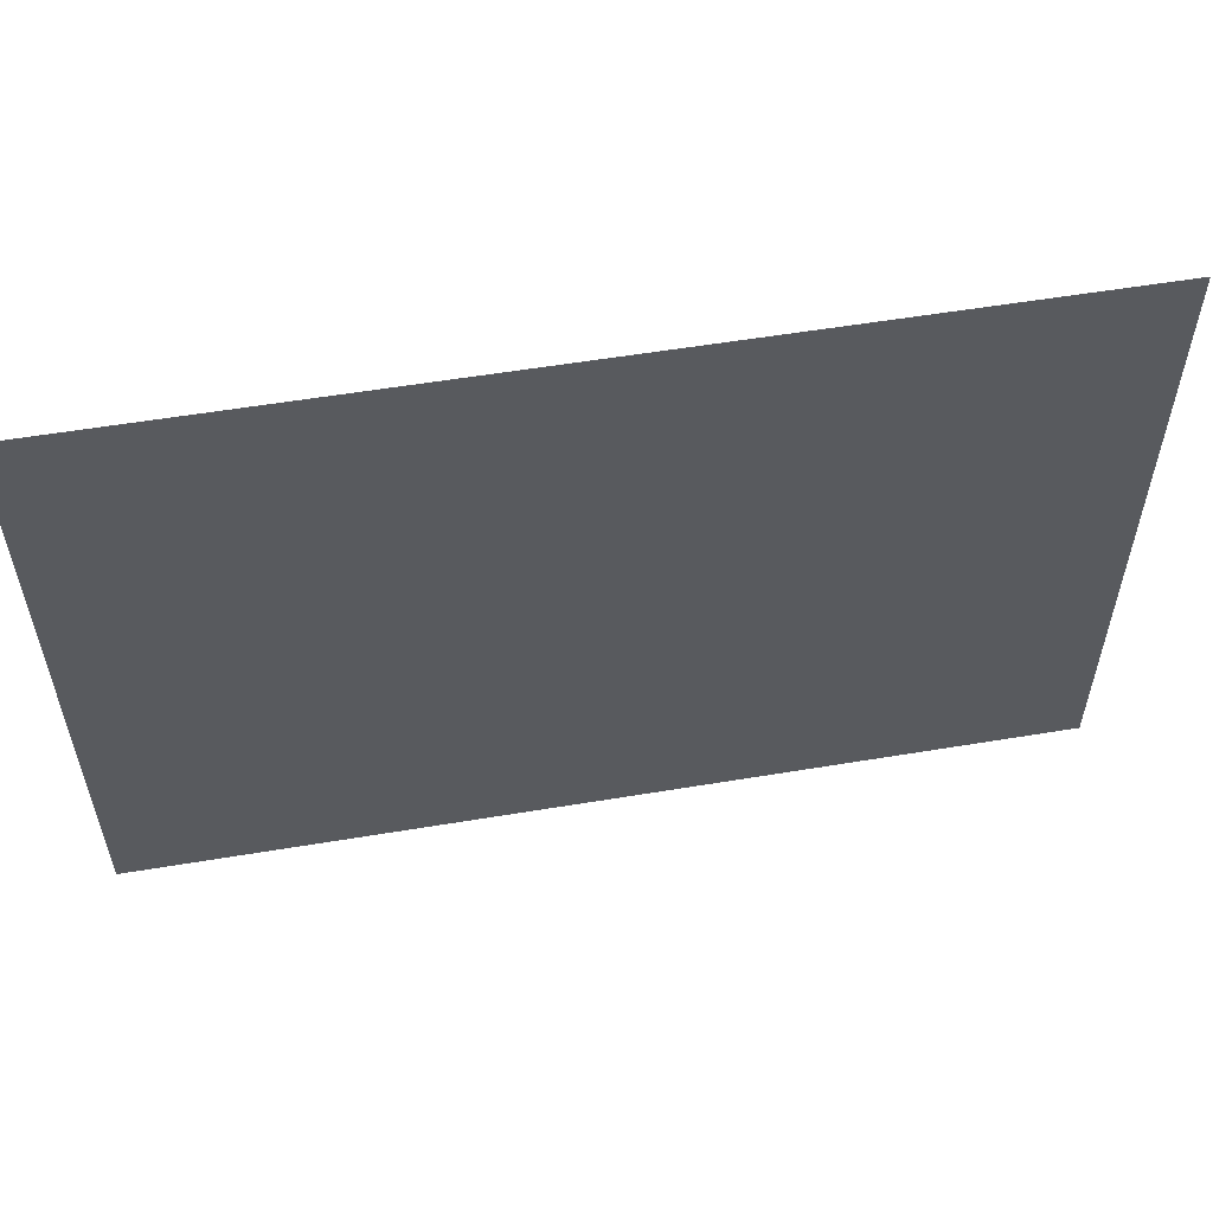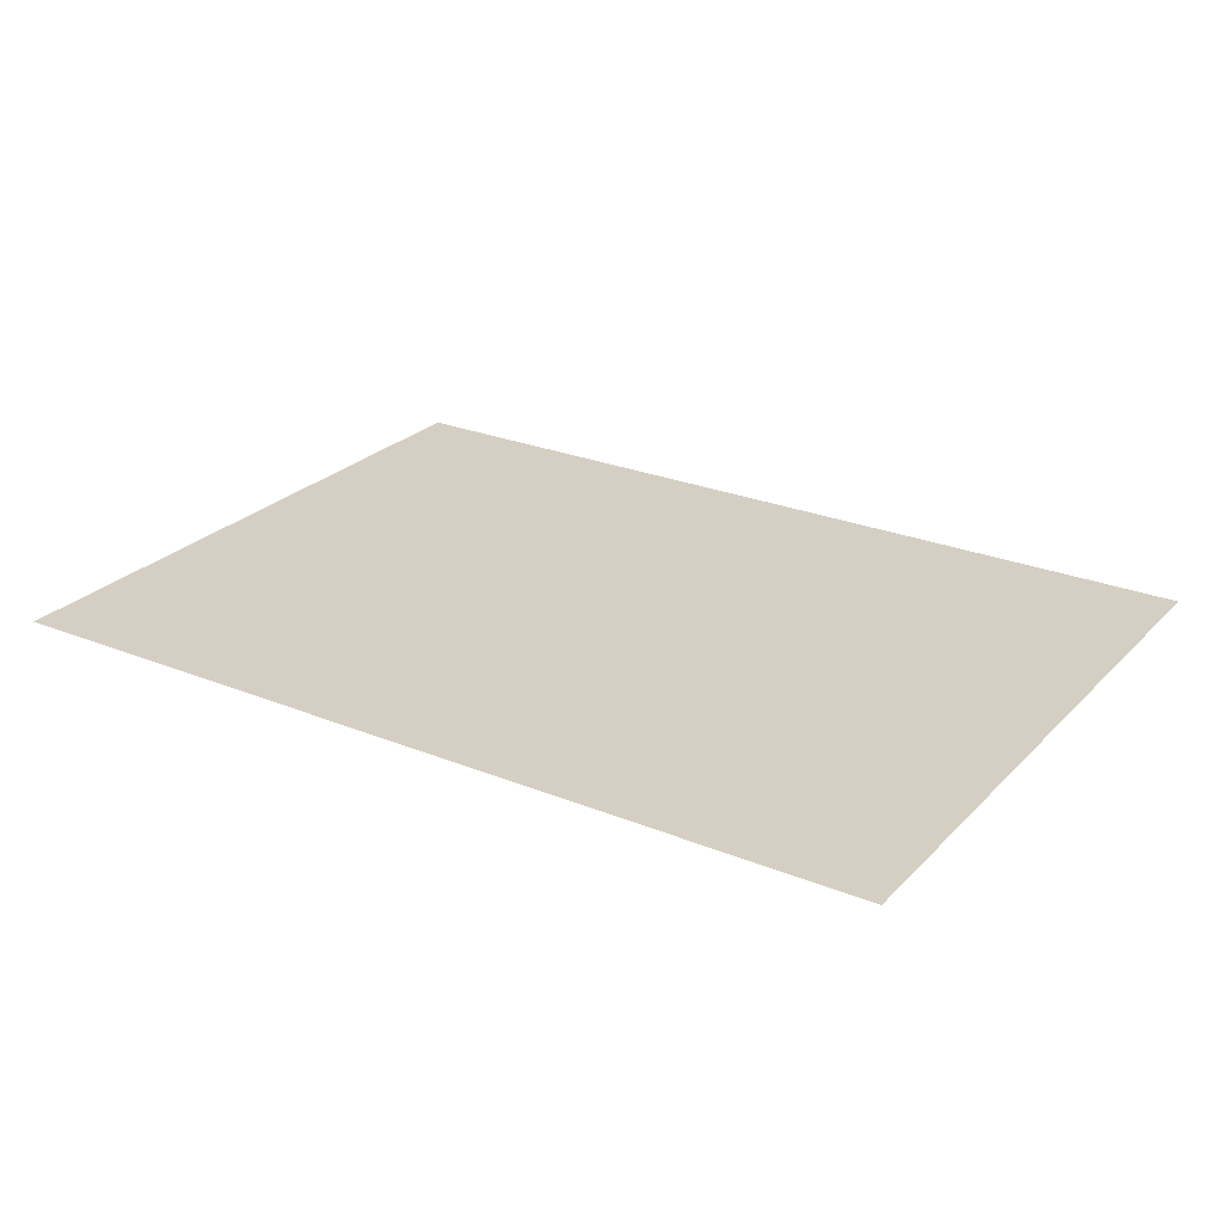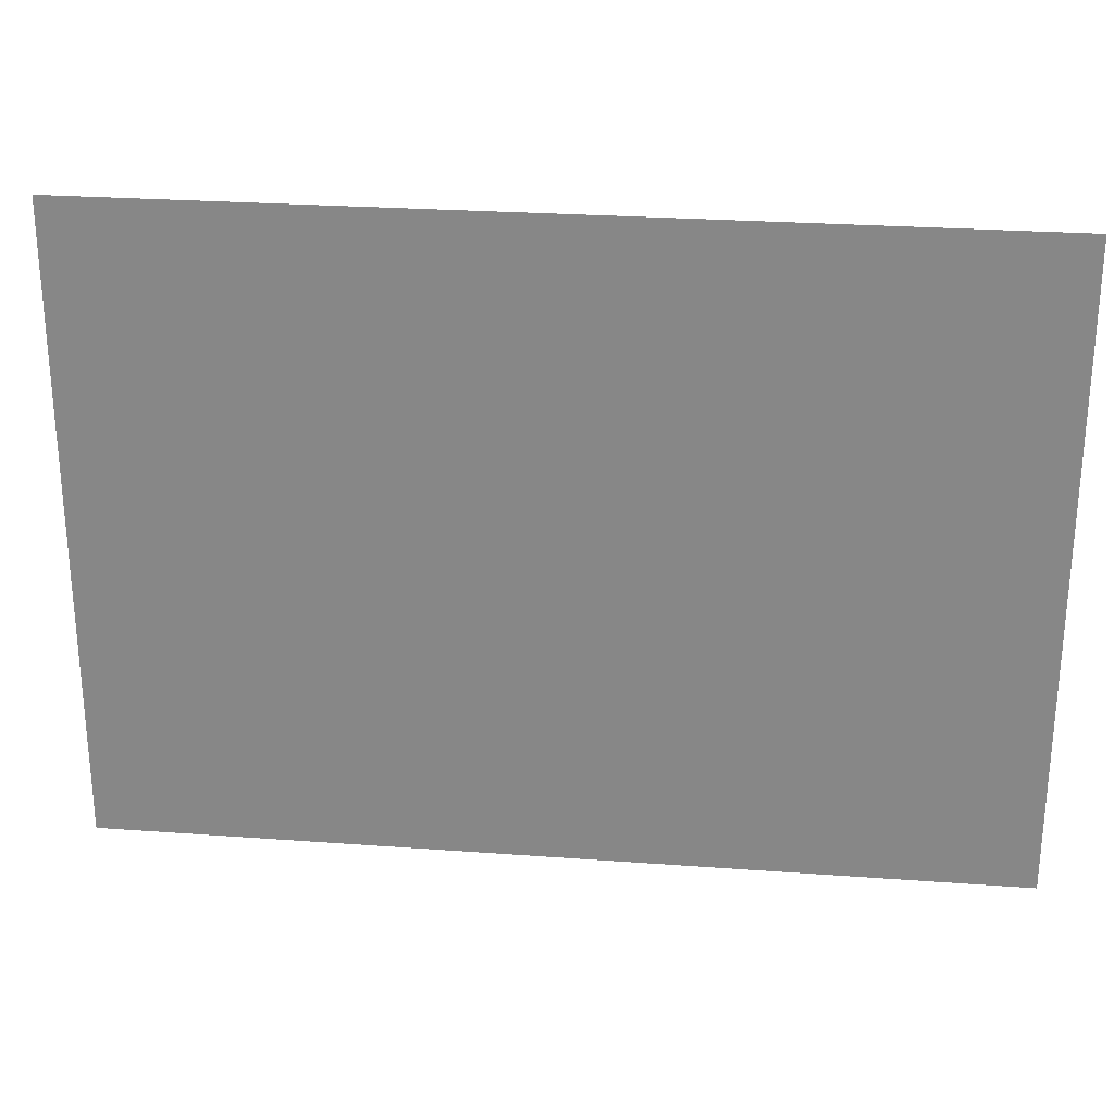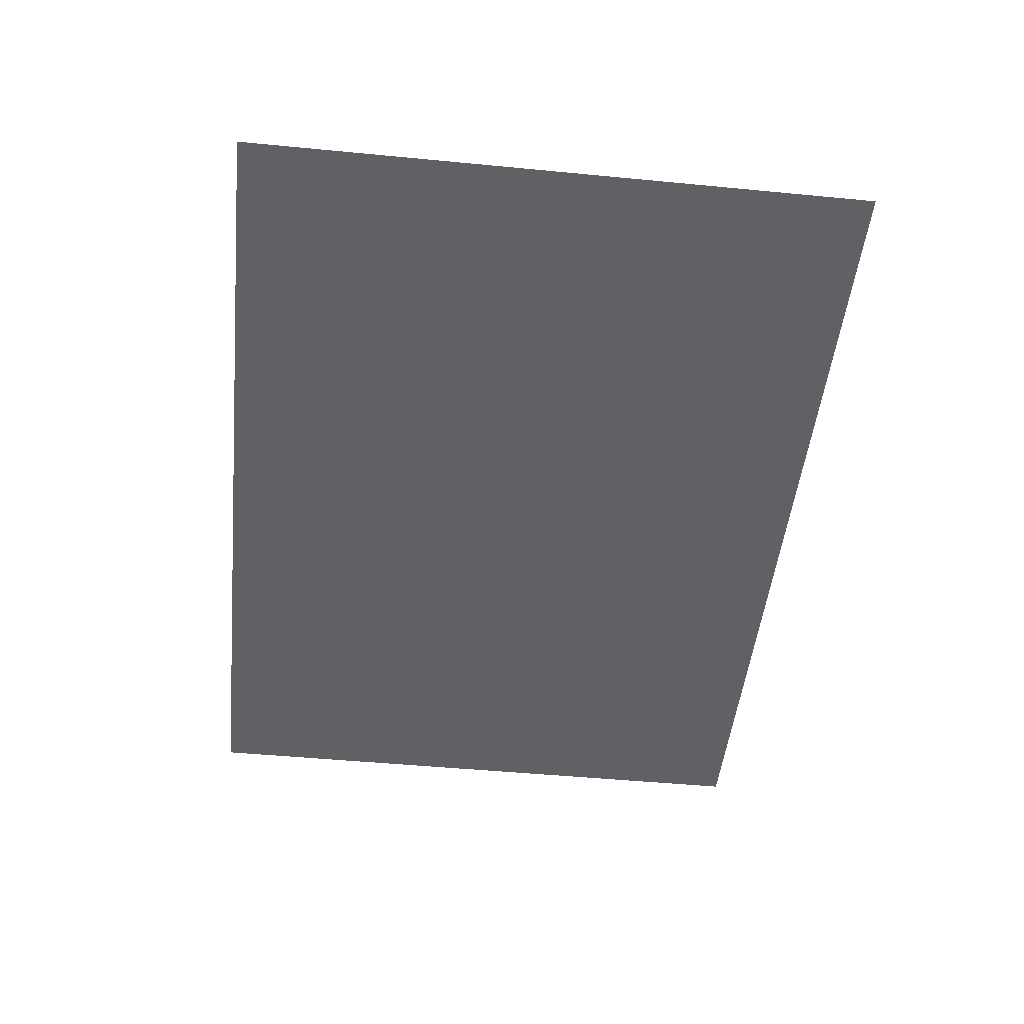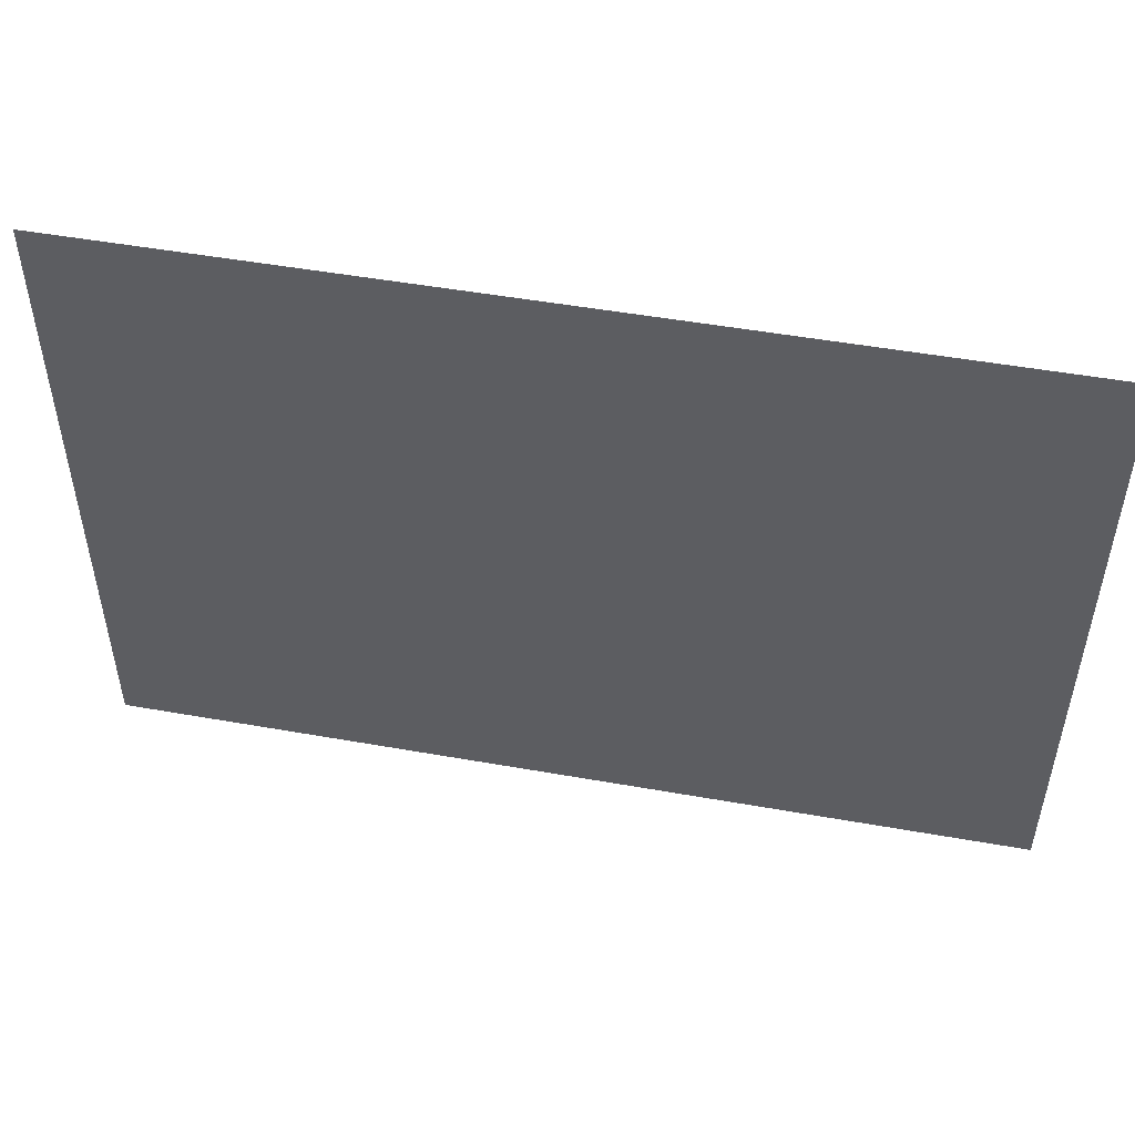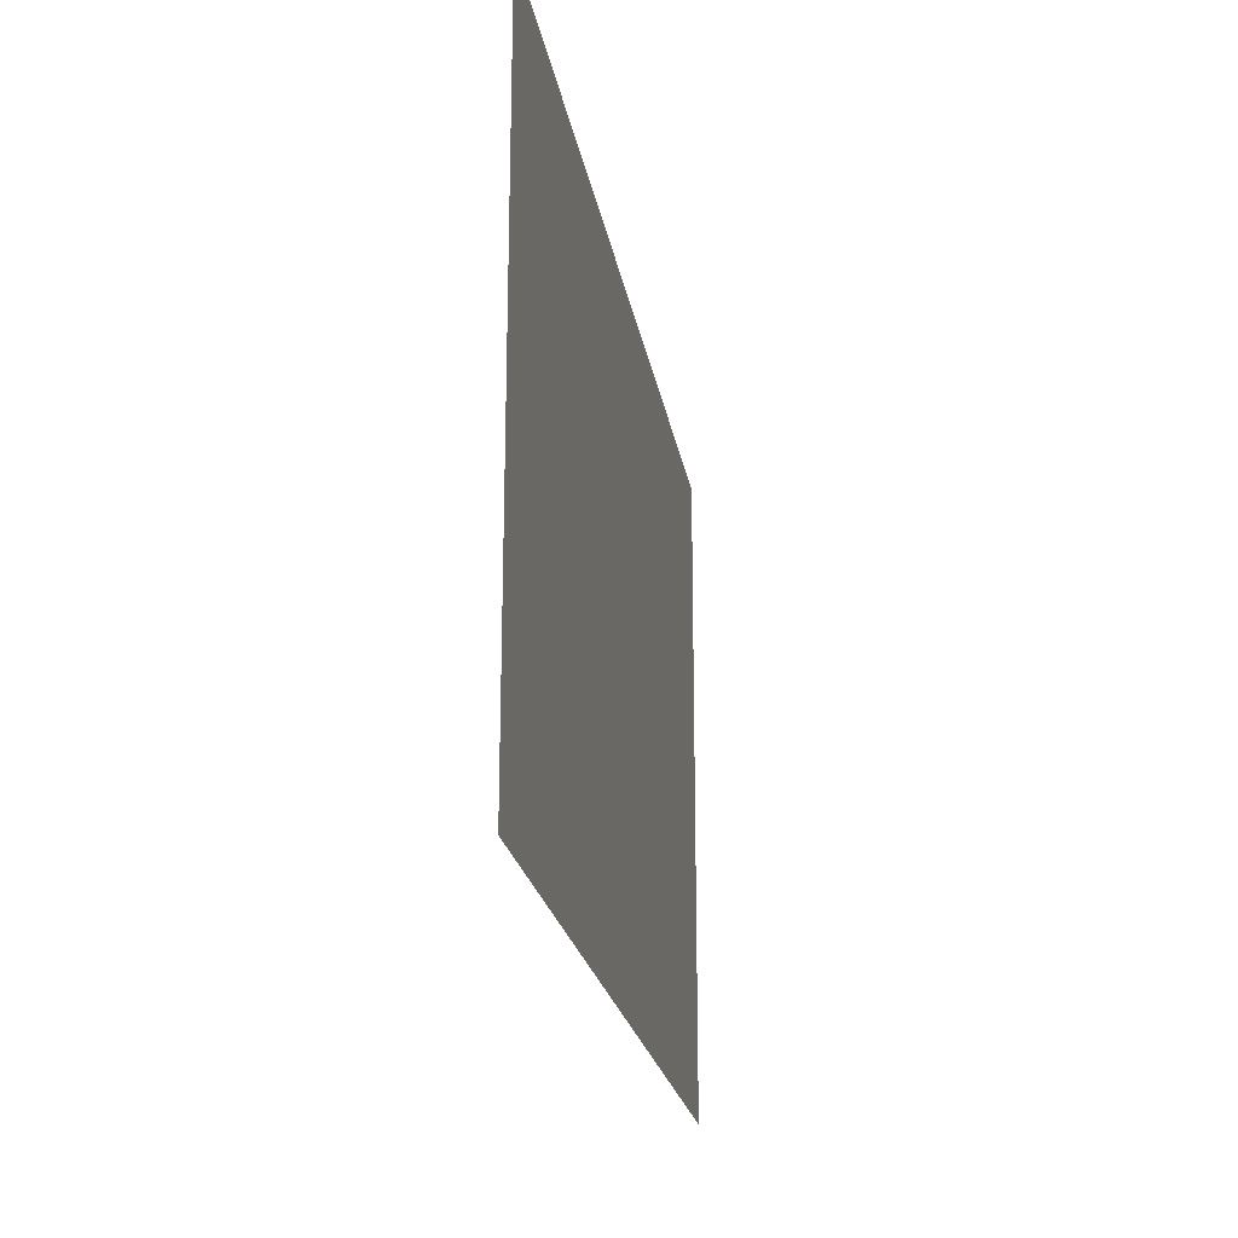
<metadata>
{"format":"obj","ext":"obj","renderer":"f3d","projection":"perspective","resolution":1024,"background":"white","views":[{"elev":56.1,"azim":170.1,"up":"+Z"},{"elev":25.6,"azim":33.0,"up":"+Y"},{"elev":26.4,"azim":-173.4,"up":"+Z"},{"elev":-48.9,"azim":-96.1,"up":"+Y"},{"elev":50.4,"azim":11.0,"up":"+Z"},{"elev":-21.9,"azim":-80.7,"up":"+Z"}]}
</metadata>
<code>
o LidMeshLaptopLid_5_0_GeomSubset_5
v -0.000632 0.1327 -0.1359
v 0.000632 0.1327 -0.1359
v -0.000632 0.134 -0.1359
v 0.000632 0.134 -0.1359
v -0.000632 0.1327 -0.1359
v 0.000632 0.1327 -0.1359
v -0.000632 0.134 -0.1359
v 0.000632 0.134 -0.1359
v -0.000632 0.1327 -0.1359
v 0.000632 0.1327 -0.1359
v -0.000632 0.134 -0.1359
v 0.000632 0.134 -0.1359
v -0.000632 0.1327 -0.1359
v 0.000632 0.1327 -0.1359
v -0.000632 0.134 -0.1359
v 0.000632 0.134 -0.1359
v -0.000632 0.1327 -0.1359
v 0.000632 0.1327 -0.1359
v -0.000632 0.134 -0.1359
v 0.000632 0.134 -0.1359
v -0.000632 0.1327 -0.1359
v 0.000632 0.1327 -0.1359
v -0.000632 0.134 -0.1359
v 0.000632 0.134 -0.1359
v -0.1744 0.1308 -0.1408
v -0.1744 0.1308 0.1183
v 0 0.1308 0.1183
v 0 0.1308 -0.1408
v -0.1545 0.1308 0.1183
v -0.1545 0.1308 -0.1408
v -0.1343 0.1308 0.1183
v -0.1343 0.1308 -0.1408
v -0.1343 0.1382 -0.1308
v 0 0.1382 -0.1308
v 0 0.1308 -0.1308
v -0.1343 0.1308 -0.1308
v -0.1545 0.1308 -0.1308
v -0.1744 0.1308 -0.1308
v -0.1545 0.1382 -0.1308
v -0.1343 0.1147 -0.1394
v -0.1343 0.1147 -0.1323
v -0.1545 0.1147 -0.1394
v -0.1545 0.1147 -0.1323
v -0.1545 0.1173 -0.1408
v -0.1343 0.1173 -0.1408
v -0.1343 0.1173 -0.1308
v -0.1545 0.1173 -0.1308
v -0.1343 0.1136 -0.1371
v -0.1343 0.1136 -0.1345
v -0.1545 0.1136 -0.1371
v -0.1545 0.1136 -0.1345
v 0 0.1357 0.1183
v 0 0.1373 0.1175
v 0 0.1382 0.1158
v -0.1343 0.1357 0.1183
v -0.1343 0.1373 0.1175
v -0.1343 0.1382 0.1158
v -0.1545 0.1357 0.1183
v -0.1545 0.1373 0.1175
v -0.1545 0.1382 0.1158
v -0.1719 0.1382 0.1158
v -0.1735 0.1373 0.1175
v -0.1744 0.1357 0.1183
v -0.1744 0.1357 -0.1308
v -0.1735 0.1373 -0.1308
v -0.1719 0.1382 -0.1308
v -0.1719 0.1382 -0.1385
v -0.1735 0.1373 -0.1399
v -0.1744 0.1357 -0.1408
v 0 0.1382 -0.1385
v 0 0.1373 -0.1399
v 0 0.1357 -0.1408
v -0.1343 0.1357 -0.1408
v -0.1343 0.1373 -0.1399
v -0.1343 0.1382 -0.1385
v -0.1545 0.1357 -0.1408
v -0.1545 0.1373 -0.1399
v -0.1545 0.1382 -0.1385
v 0.1744 0.1308 -0.1408
v 0.1744 0.1308 0.1183
v 0.1545 0.1308 0.1183
v 0.1545 0.1308 -0.1408
v 0.1343 0.1308 0.1183
v 0.1343 0.1308 -0.1408
v 0.1343 0.1382 -0.1308
v 0.1343 0.1308 -0.1308
v 0.1545 0.1308 -0.1308
v 0.1744 0.1308 -0.1308
v 0.1545 0.1382 -0.1308
v 0.1343 0.1147 -0.1394
v 0.1343 0.1147 -0.1323
v 0.1545 0.1147 -0.1394
v 0.1545 0.1147 -0.1323
v 0.1545 0.1173 -0.1408
v 0.1343 0.1173 -0.1408
v 0.1343 0.1173 -0.1308
v 0.1545 0.1173 -0.1308
v 0.1343 0.1136 -0.1371
v 0.1343 0.1136 -0.1345
v 0.1545 0.1136 -0.1371
v 0.1545 0.1136 -0.1345
v 0.1343 0.1357 0.1183
v 0.1343 0.1373 0.1175
v 0.1343 0.1382 0.1158
v 0.1545 0.1357 0.1183
v 0.1545 0.1373 0.1175
v 0.1545 0.1382 0.1158
v 0.1719 0.1382 0.1158
v 0.1735 0.1373 0.1175
v 0.1744 0.1357 0.1183
v 0.1744 0.1357 -0.1308
v 0.1735 0.1373 -0.1308
v 0.1719 0.1382 -0.1308
v 0.1719 0.1382 -0.1385
v 0.1735 0.1373 -0.1399
v 0.1744 0.1357 -0.1408
v 0.1343 0.1357 -0.1408
v 0.1343 0.1373 -0.1399
v 0.1343 0.1382 -0.1385
v 0.1545 0.1357 -0.1408
v 0.1545 0.1373 -0.1399
v 0.1545 0.1382 -0.1385
v 0 0.1308 -0.1188
v 0 0.1308 0.1063
v -0.1343 0.1308 0.1063
v -0.1343 0.1308 -0.1188
v -0.1545 0.1308 0.1063
v -0.1545 0.1308 -0.1188
v -0.1588 0.1308 0.1063
v -0.1588 0.1308 -0.1188
v 0.1343 0.1308 -0.1188
v 0.1343 0.1308 0.1063
v 0.1545 0.1308 -0.1188
v 0.1545 0.1308 0.1063
v 0.1588 0.1308 -0.1188
v 0.1588 0.1308 0.1063
v 0 0.1356 -0.1188
v 0 0.1356 0.1063
v -0.1343 0.1356 0.1063
v -0.1343 0.1356 -0.1188
v -0.1545 0.1356 0.1063
v -0.1545 0.1356 -0.1188
v -0.1588 0.1356 0.1063
v -0.1588 0.1356 -0.1188
v 0.1343 0.1356 -0.1188
v 0.1343 0.1356 0.1063
v 0.1545 0.1356 -0.1188
v 0.1545 0.1356 0.1063
v 0.1588 0.1356 -0.1188
v 0.1588 0.1356 0.1063
v -0.1699 0.1299 -0.1216
v -0.1698 0.1299 -0.1216
v -0.1698 0.1299 0.1103
v -0.1699 0.1299 0.1104
v -0.1696 0.1299 -0.1229
v -0.1696 0.1299 -0.1229
v -0.169 0.1299 -0.1239
v -0.169 0.1299 -0.1239
v -0.1681 0.1299 -0.1246
v -0.1681 0.1299 -0.1245
v -0.167 0.1299 -0.1249
v -0.167 0.1299 -0.1248
v 2e-06 0.1299 -0.1248
v -2e-06 0.1299 -0.1249
v 0.167 0.1299 -0.1249
v 0.167 0.1299 -0.1248
v 0.1681 0.1299 -0.1246
v 0.1681 0.1299 -0.1245
v 0.169 0.1299 -0.1239
v 0.169 0.1299 -0.1239
v 0.1696 0.1299 -0.1229
v 0.1696 0.1299 -0.1229
v 0.1699 0.1299 -0.1216
v 0.1698 0.1299 -0.1216
v 0.1699 0.1299 0.1104
v 0.1698 0.1299 0.1103
v 0.1627 0.1299 -0.1231
v 0.1627 0.1299 -0.123
v 2e-06 0.1299 -0.123
v -2e-06 0.1299 -0.1231
v 0.1644 0.1299 -0.1227
v 0.1643 0.1299 -0.1226
v 0.1658 0.1299 -0.1217
v 0.1657 0.1299 -0.1216
v 0.1668 0.1299 -0.12
v 0.1667 0.1299 -0.12
v 0.1671 0.1299 -0.1182
v 0.167 0.1299 -0.1182
v 0.1671 0.1299 0.1069
v 0.167 0.1299 0.1069
v 2e-06 0.1299 0.1118
v -2e-06 0.1299 0.1117
v 0.1627 0.1299 0.1117
v 0.1627 0.1299 0.1118
v -0.1627 0.1299 0.1118
v -0.1627 0.1299 0.1117
v -0.1644 0.1299 0.1115
v -0.1643 0.1299 0.1114
v -0.1658 0.1299 0.1104
v -0.1657 0.1299 0.1103
v -0.1668 0.1299 0.1087
v -0.1667 0.1299 0.1087
v -0.1671 0.1299 0.1069
v -0.167 0.1299 0.1069
v -0.1671 0.1299 -0.1182
v -0.167 0.1299 -0.1182
v -0.1696 0.1299 0.1116
v -0.1696 0.1299 0.1116
v -0.169 0.1299 0.1126
v -0.169 0.1299 0.1126
v -0.1681 0.1299 0.1132
v -0.1681 0.1299 0.1133
v -0.167 0.1299 0.1135
v -0.167 0.1299 0.1136
v 2e-06 0.1299 0.1136
v -2e-06 0.1299 0.1135
v 0.167 0.1299 0.1135
v 0.167 0.1299 0.1136
v 0.1681 0.1299 0.1133
v 0.1681 0.1299 0.1132
v 0.169 0.1299 0.1126
v 0.169 0.1299 0.1126
v 0.1696 0.1299 0.1116
v 0.1696 0.1299 0.1116
v -0.1627 0.1299 -0.123
v -0.1627 0.1299 -0.1231
v -0.1643 0.1299 -0.1226
v -0.1644 0.1299 -0.1227
v -0.1657 0.1299 -0.1216
v -0.1658 0.1299 -0.1217
v -0.1667 0.1299 -0.12
v -0.1668 0.1299 -0.12
v 0.1668 0.1299 0.1087
v 0.1667 0.1299 0.1087
v 0.1658 0.1299 0.1104
v 0.1657 0.1299 0.1103
v 0.1644 0.1299 0.1115
v 0.1643 0.1299 0.1114
v -0.1699 0.1309 -0.1216
v -0.1696 0.1309 -0.1229
v -0.169 0.1309 -0.1239
v -0.1681 0.1309 -0.1246
v -0.167 0.1309 -0.1249
v 0.167 0.1309 -0.1249
v 0.1681 0.1309 -0.1246
v 0.169 0.1309 -0.1239
v 0.1696 0.1309 -0.1229
v 0.1699 0.1309 -0.1216
v -0.1696 0.1309 0.1116
v -0.1699 0.1309 0.1104
v -0.169 0.1309 0.1126
v -0.1681 0.1309 0.1133
v -0.167 0.1309 0.1136
v 0.1681 0.1309 0.1133
v 0.167 0.1309 0.1136
v 0.169 0.1309 0.1126
v 0.1696 0.1309 0.1116
v 0.1699 0.1309 0.1104
v 0 0.1304 -0.123
v 0.1627 0.1304 -0.123
v 0 0.1304 0.1117
v 0.1627 0.1304 0.1117
v 0.167 0.1304 -0.1182
v 0.167 0.1304 0.1069
v -0.167 0.1304 0.1069
v -0.167 0.1304 -0.1182
v 0 0.1309 -0.1249
v 0 0.1309 0.1136
v -0.1667 0.1304 -0.12
v -0.1657 0.1304 -0.1216
v -0.1643 0.1304 -0.1226
v -0.1627 0.1304 -0.123
v 0.1667 0.1304 -0.12
v 0.1657 0.1304 -0.1216
v 0.1643 0.1304 -0.1226
v -0.1667 0.1304 0.1087
v -0.1657 0.1304 0.1103
v -0.1643 0.1304 0.1114
v -0.1627 0.1304 0.1117
v 0.1667 0.1304 0.1087
v 0.1657 0.1304 0.1103
v 0.1643 0.1304 0.1114
v 0.04354 0.1396 -0.0569
v -0.04354 0.1396 -0.0569
v 0.04354 0.1396 0.03442
v -0.04354 0.1396 0.03442
v 0 0.1354 -0.1188
v 0 0.1354 0.1063
v -0.1343 0.1354 0.1063
v -0.1343 0.1354 -0.1188
v -0.1545 0.1354 0.1063
v -0.1545 0.1354 -0.1188
v -0.1588 0.1354 0.1063
v -0.1588 0.1354 -0.1188
v 0.1343 0.1354 -0.1188
v 0.1343 0.1354 0.1063
v 0.1545 0.1354 -0.1188
v 0.1545 0.1354 0.1063
v 0.1588 0.1354 -0.1188
v 0.1588 0.1354 0.1063
f 287 288 289 290
f 290 289 291 292
f 292 291 293 294
f 287 295 296 288
f 295 297 298 296
f 297 299 300 298

</code>
